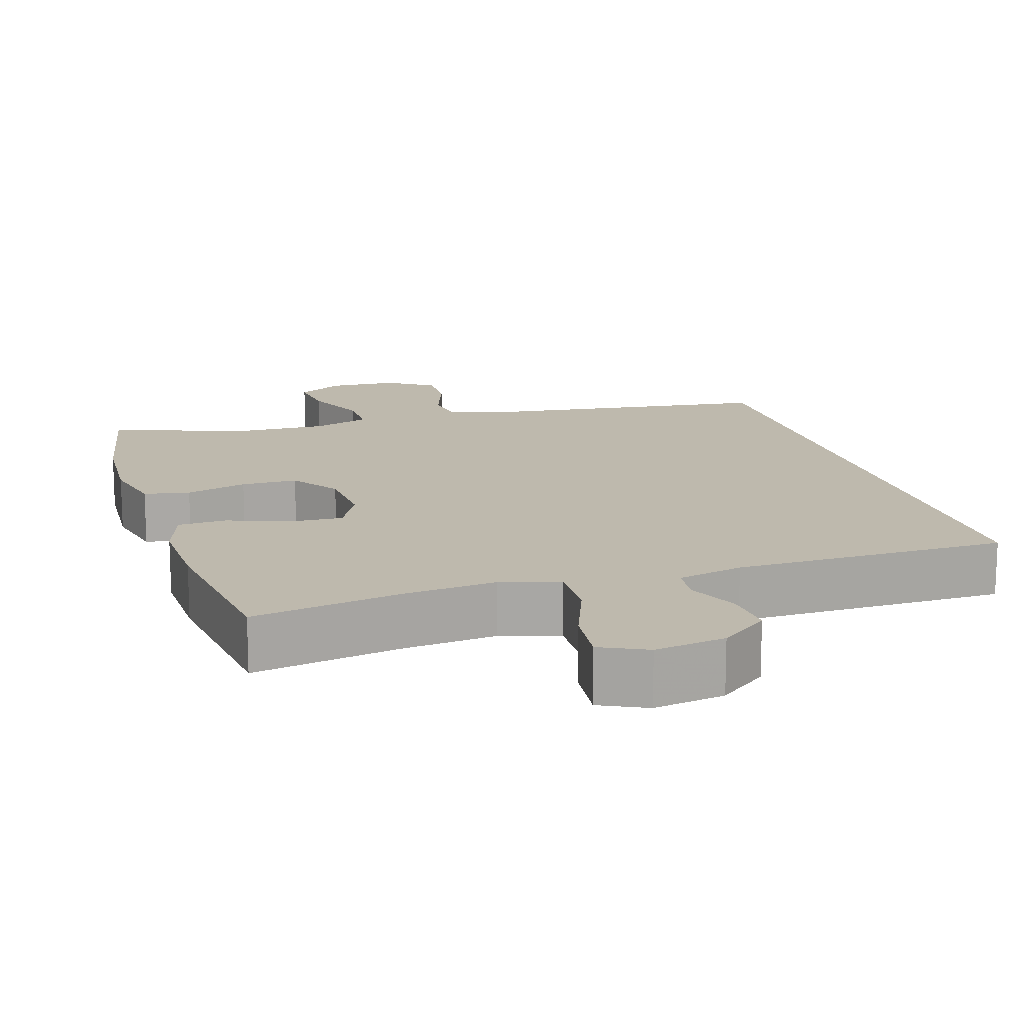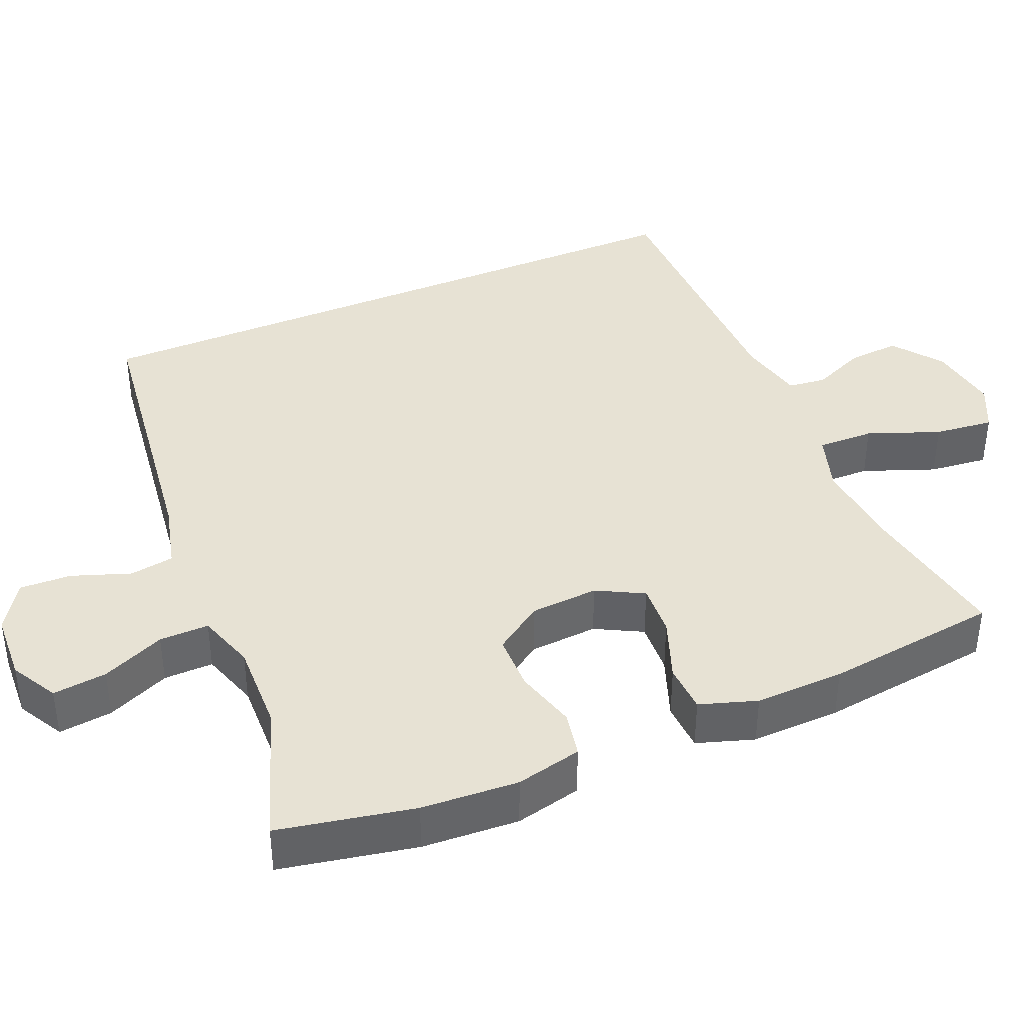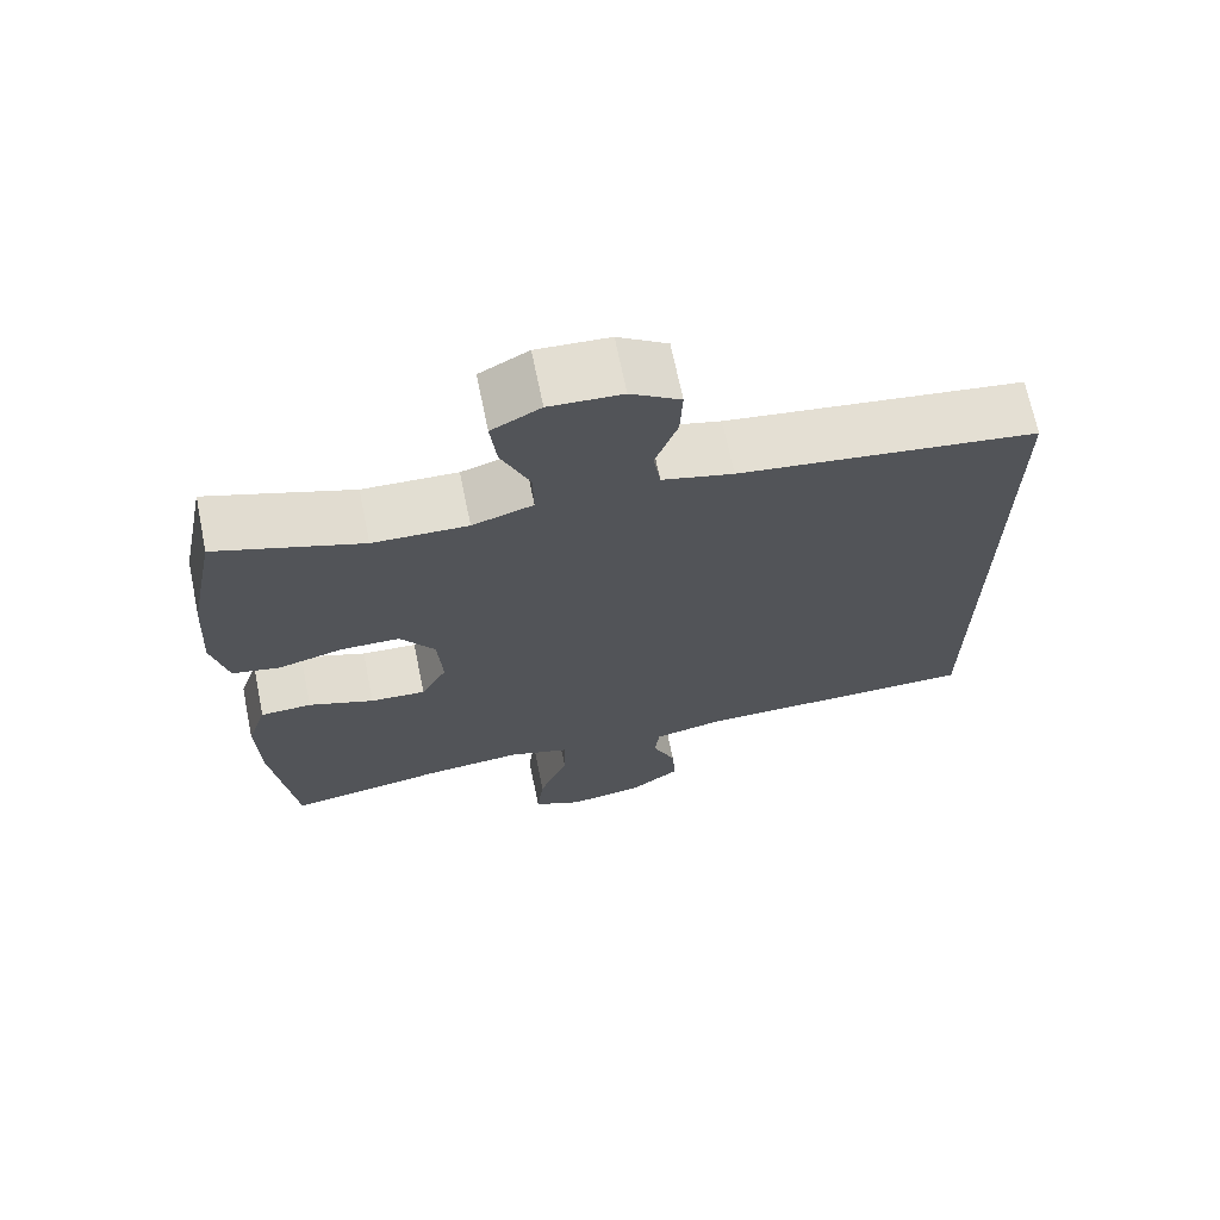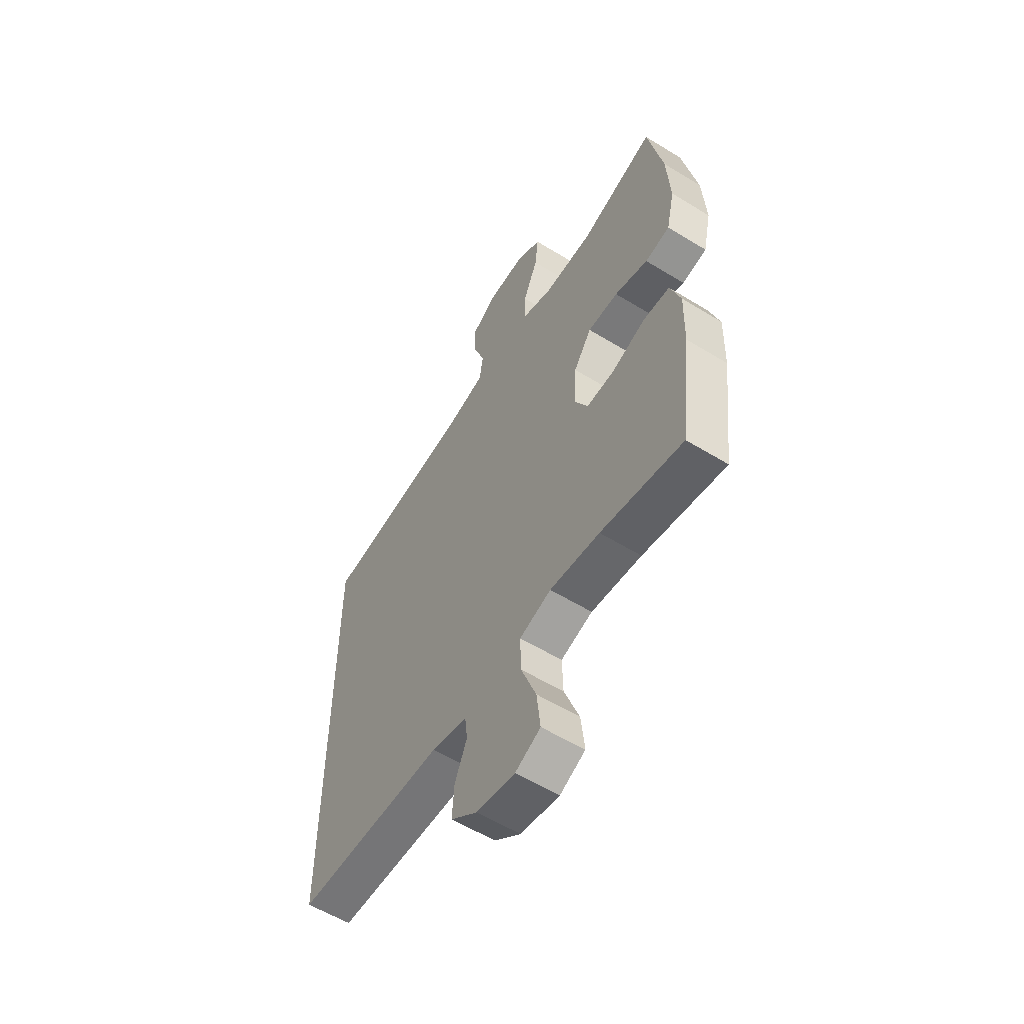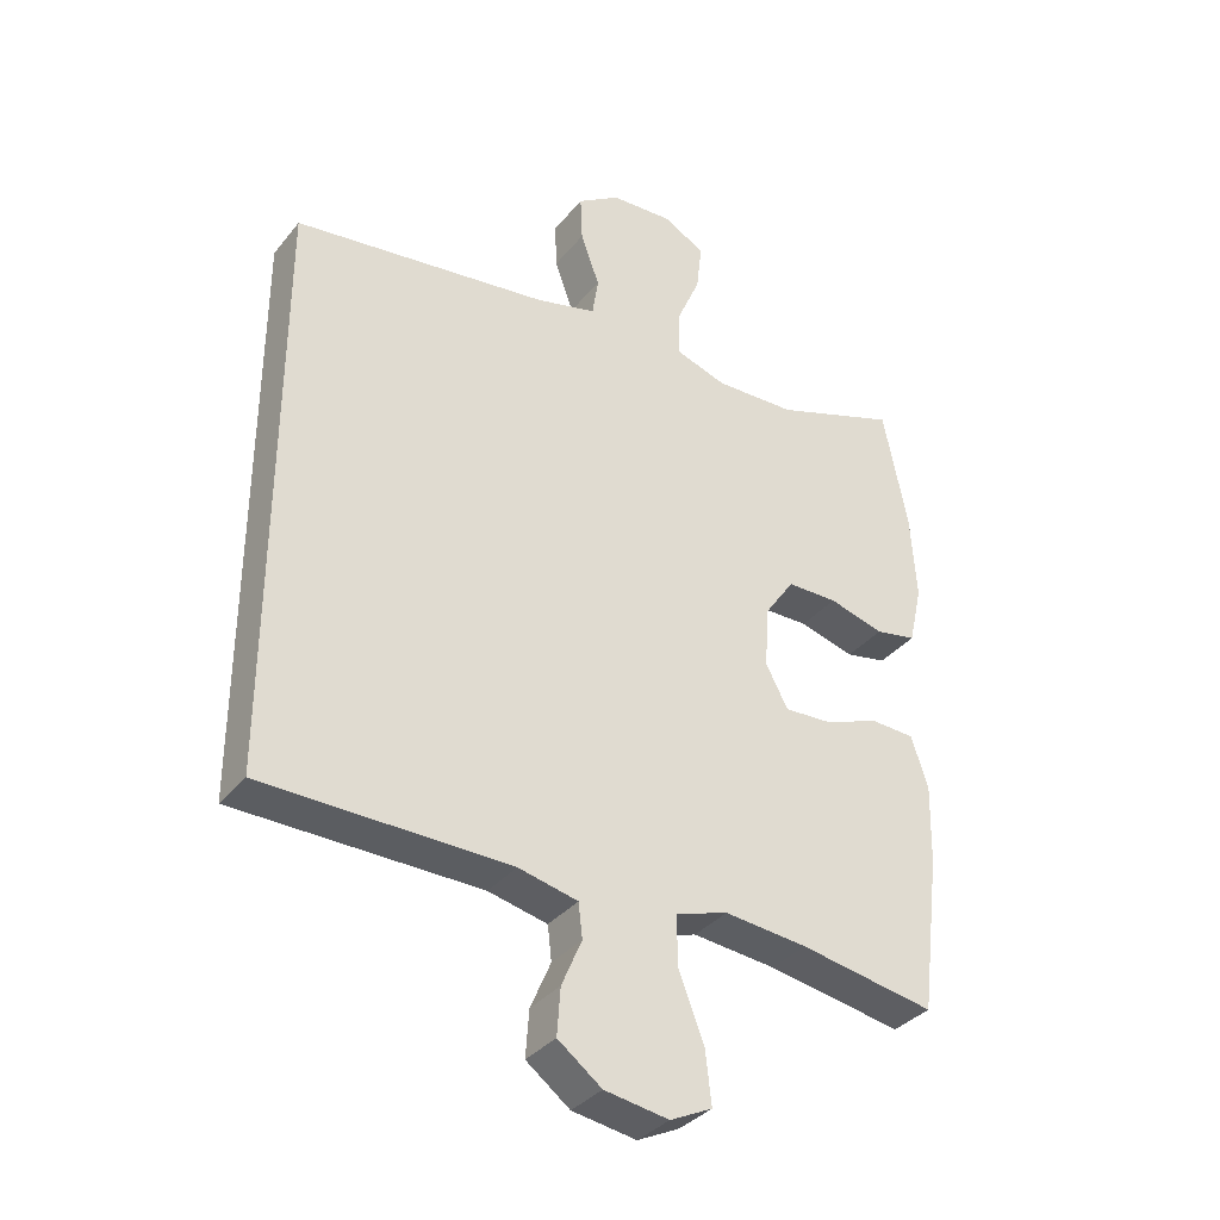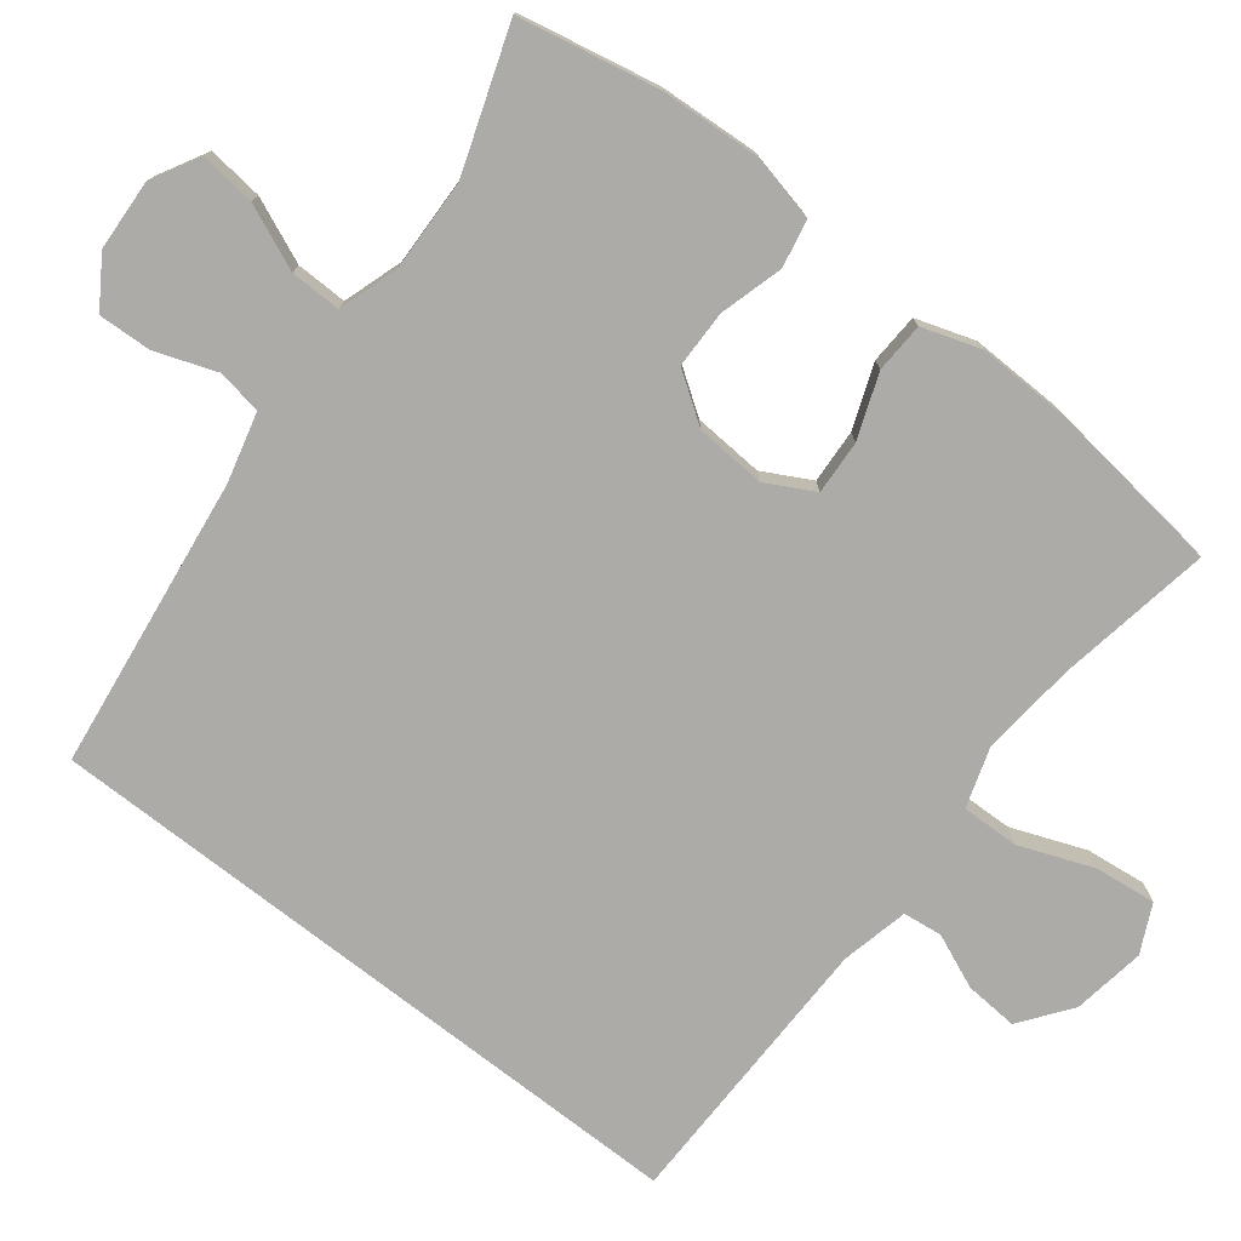
<metadata>
{"format":"obj","ext":"obj","renderer":"f3d","projection":"perspective","resolution":1024,"background":"white","views":[{"elev":15.3,"azim":162.6,"up":"+Y"},{"elev":39.8,"azim":66.9,"up":"+Y"},{"elev":68.9,"azim":168.4,"up":"+Z"},{"elev":-57.1,"azim":57.4,"up":"+Z"},{"elev":-35.2,"azim":-33.4,"up":"+Z"},{"elev":-76.3,"azim":52.1,"up":"+Y"}]}
</metadata>
<code>
v 0.5 0.07 0.5
v 0.536 0.07 0.319
v 0.544 0.07 0.19
v 0.524 0.07 0.102
v 0.463 0.07 0.09
v 0.381 0.07 0.113
v 0.306 0.07 0.112
v 0.262 0.07 0.048
v 0.256 0.07 -0.043
v 0.289 0.07 -0.105
v 0.359 0.07 -0.101
v 0.442 0.07 -0.07
v 0.507 0.07 -0.073
v 0.532 0.07 -0.149
v 0.529 0.07 -0.268
v 0.5 0.07 -0.5
v 0.299 0.07 -0.465
v 0.176 0.07 -0.453
v 0.098 0.07 -0.478
v 0.1 0.07 -0.553
v 0.137 0.07 -0.649
v 0.146 0.07 -0.728
v 0.084 0.07 -0.758
v -0.011 0.07 -0.743
v -0.076 0.07 -0.694
v -0.071 0.07 -0.625
v -0.041 0.07 -0.555
v -0.047 0.07 -0.504
v -0.135 0.07 -0.484
v -0.5 0.07 -0.48
v -0.5 0.07 0.388
v -0.121 0.07 0.438
v -0.031 0.07 0.461
v -0.022 0.07 0.52
v -0.05 0.07 0.598
v -0.053 0.07 0.667
v 0.01 0.07 0.708
v 0.102 0.07 0.713
v 0.164 0.07 0.679
v 0.156 0.07 0.607
v 0.12 0.07 0.523
v 0.119 0.07 0.457
v 0.196 0.07 0.432
v 0.316 0.07 0.436
v 0.5 0 0.5
v 0.536 0 0.319
v 0.544 0 0.19
v 0.524 0 0.102
v 0.463 0 0.09
v 0.381 0 0.113
v 0.306 0 0.112
v 0.262 0 0.048
v 0.256 0 -0.043
v 0.289 0 -0.105
v 0.359 0 -0.101
v 0.442 0 -0.07
v 0.507 0 -0.073
v 0.532 0 -0.149
v 0.529 0 -0.268
v 0.5 0 -0.5
v 0.299 0 -0.465
v 0.176 0 -0.453
v 0.098 0 -0.478
v 0.1 0 -0.553
v 0.137 0 -0.649
v 0.146 0 -0.728
v 0.084 0 -0.758
v -0.011 0 -0.743
v -0.076 0 -0.694
v -0.071 0 -0.625
v -0.041 0 -0.555
v -0.047 0 -0.504
v -0.135 0 -0.484
v -0.5 0 -0.48
v -0.5 0 0.388
v -0.121 0 0.438
v -0.031 0 0.461
v -0.022 0 0.52
v -0.05 0 0.598
v -0.053 0 0.667
v 0.01 0 0.708
v 0.102 0 0.713
v 0.164 0 0.679
v 0.156 0 0.607
v 0.12 0 0.523
v 0.119 0 0.457
v 0.196 0 0.432
v 0.316 0 0.436
f 39 40 41
f 38 39 41
f 37 38 41
f 36 37 41
f 35 36 41
f 34 35 41
f 33 34 41 42
f 32 33 42 43
f 31 32 43
f 30 31 43
f 29 30 43
f 25 26 27
f 24 25 27
f 23 24 27
f 22 23 27
f 21 22 27
f 20 21 27
f 19 20 27 28
f 29 43 44
f 28 29 44
f 19 28 44
f 18 19 44
f 15 16 17
f 14 15 17
f 13 14 17
f 12 13 17
f 11 12 17
f 4 5 6
f 3 4 6
f 2 3 6
f 1 2 6
f 44 1 6
f 44 6 7
f 10 11 17 18
f 9 10 18
f 8 9 18
f 8 18 44
f 7 8 44
f 85 84 83
f 85 83 82
f 85 82 81
f 85 81 80
f 85 80 79
f 85 79 78
f 86 85 78 77
f 87 86 77 76
f 87 76 75
f 87 75 74
f 87 74 73
f 71 70 69
f 71 69 68
f 71 68 67
f 71 67 66
f 71 66 65
f 71 65 64
f 72 71 64 63
f 88 87 73
f 88 73 72
f 88 72 63
f 88 63 62
f 61 60 59
f 61 59 58
f 61 58 57
f 61 57 56
f 61 56 55
f 50 49 48
f 50 48 47
f 50 47 46
f 50 46 45
f 50 45 88
f 51 50 88
f 62 61 55 54
f 62 54 53
f 62 53 52
f 88 62 52
f 88 52 51
f 1 45 46 2
f 2 46 47 3
f 3 47 48 4
f 4 48 49 5
f 5 49 50 6
f 6 50 51 7
f 7 51 52 8
f 8 52 53 9
f 9 53 54 10
f 10 54 55 11
f 11 55 56 12
f 12 56 57 13
f 13 57 58 14
f 14 58 59 15
f 15 59 60 16
f 16 60 61 17
f 17 61 62 18
f 18 62 63 19
f 19 63 64 20
f 20 64 65 21
f 21 65 66 22
f 22 66 67 23
f 23 67 68 24
f 24 68 69 25
f 25 69 70 26
f 26 70 71 27
f 27 71 72 28
f 28 72 73 29
f 29 73 74 30
f 30 74 75 31
f 31 75 76 32
f 32 76 77 33
f 33 77 78 34
f 34 78 79 35
f 35 79 80 36
f 36 80 81 37
f 37 81 82 38
f 38 82 83 39
f 39 83 84 40
f 40 84 85 41
f 41 85 86 42
f 42 86 87 43
f 43 87 88 44
f 44 88 45 1

</code>
